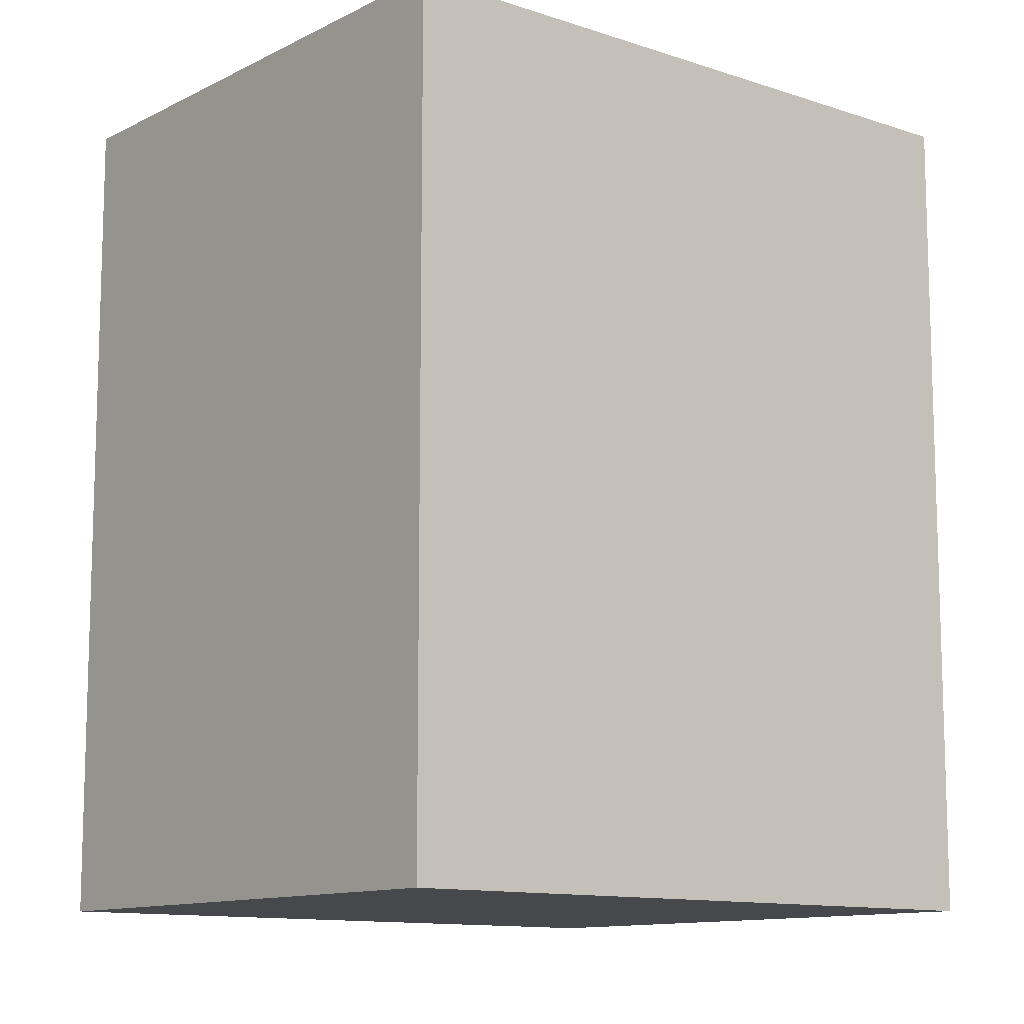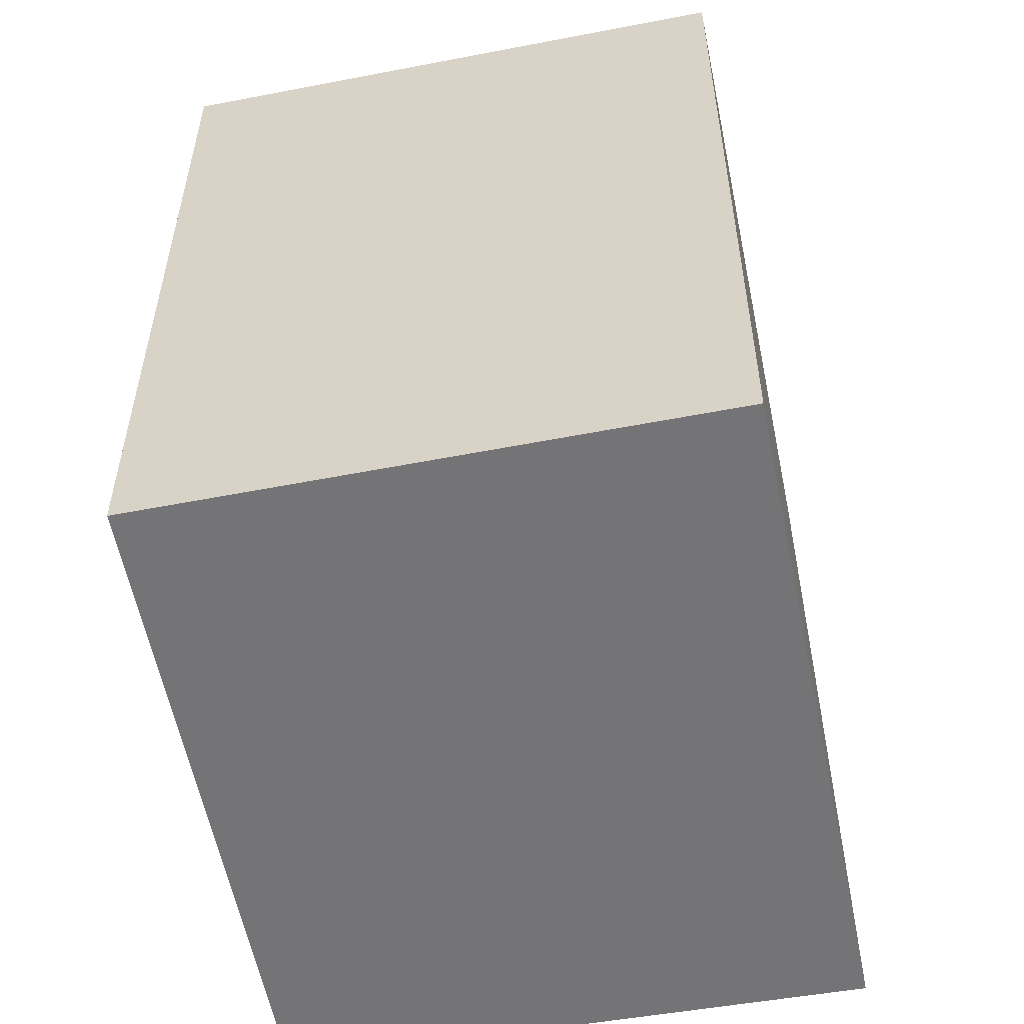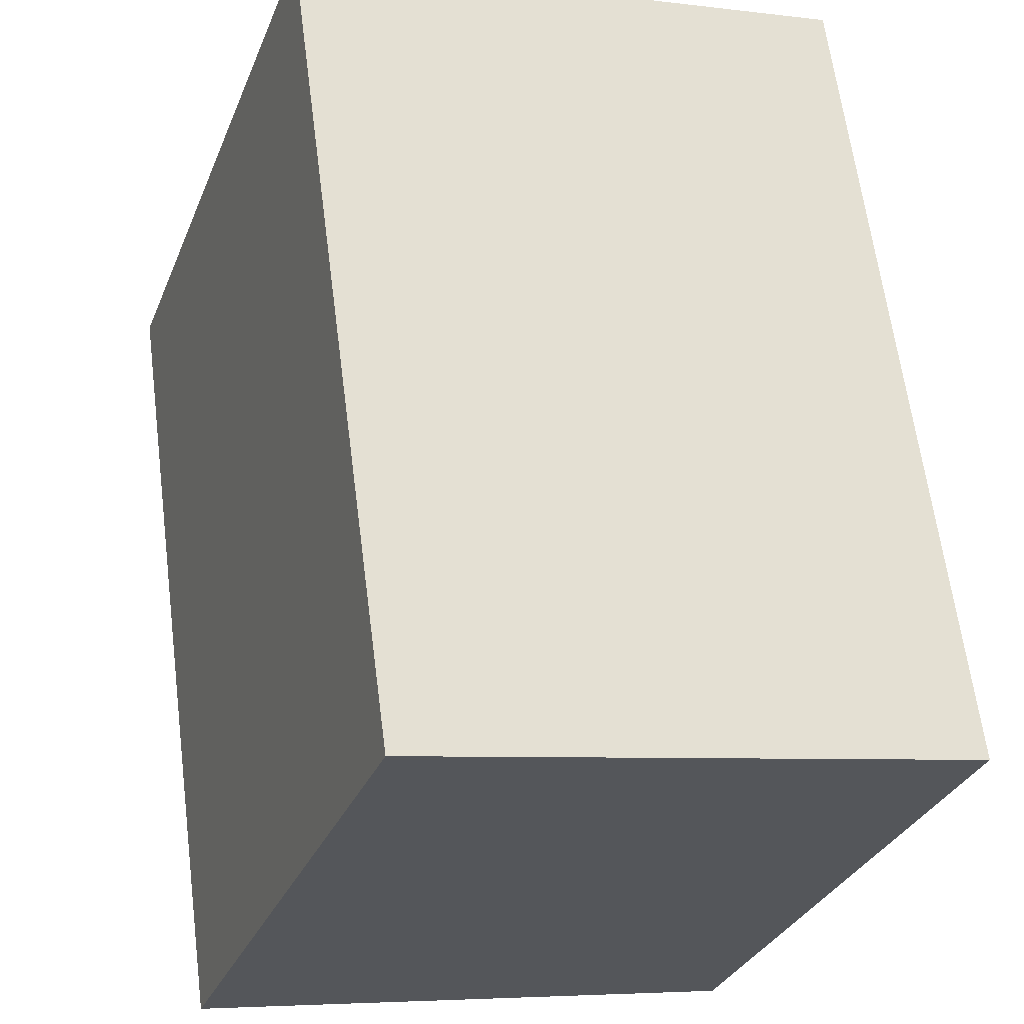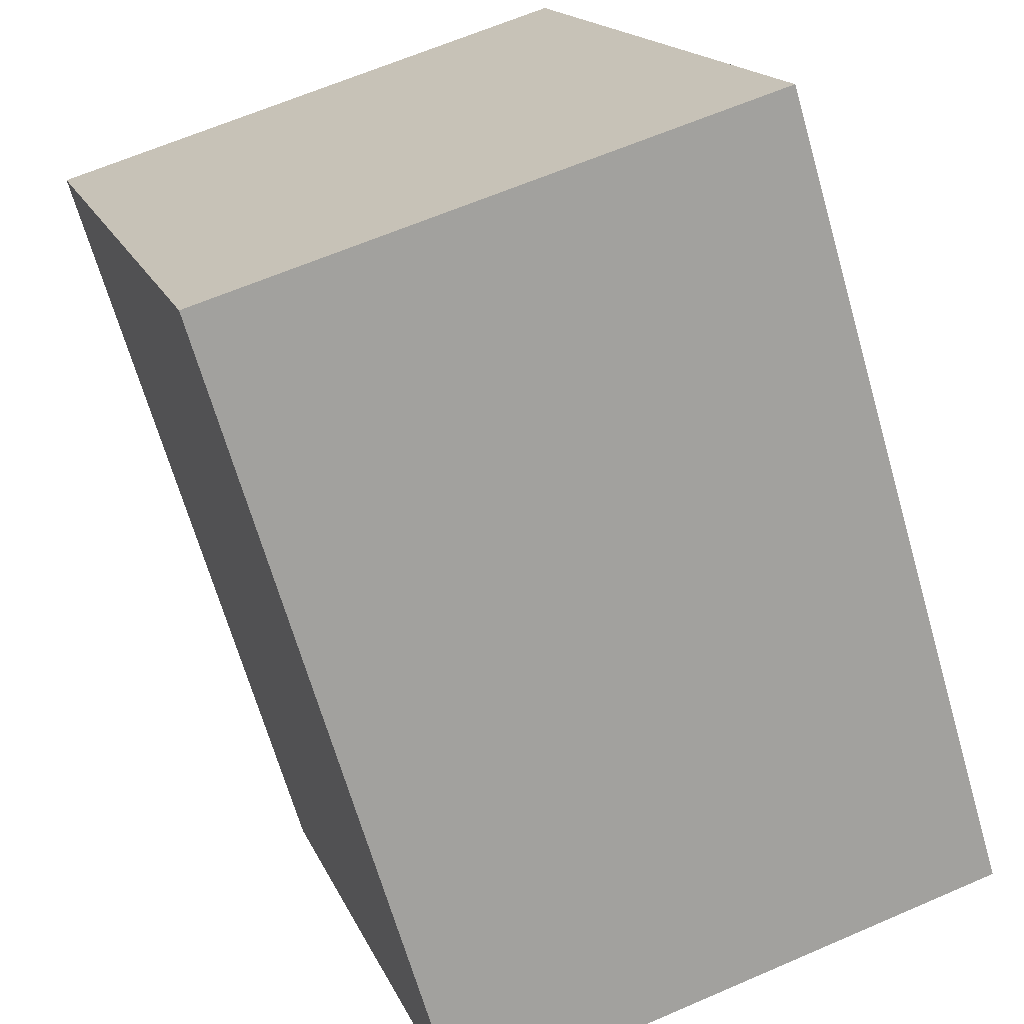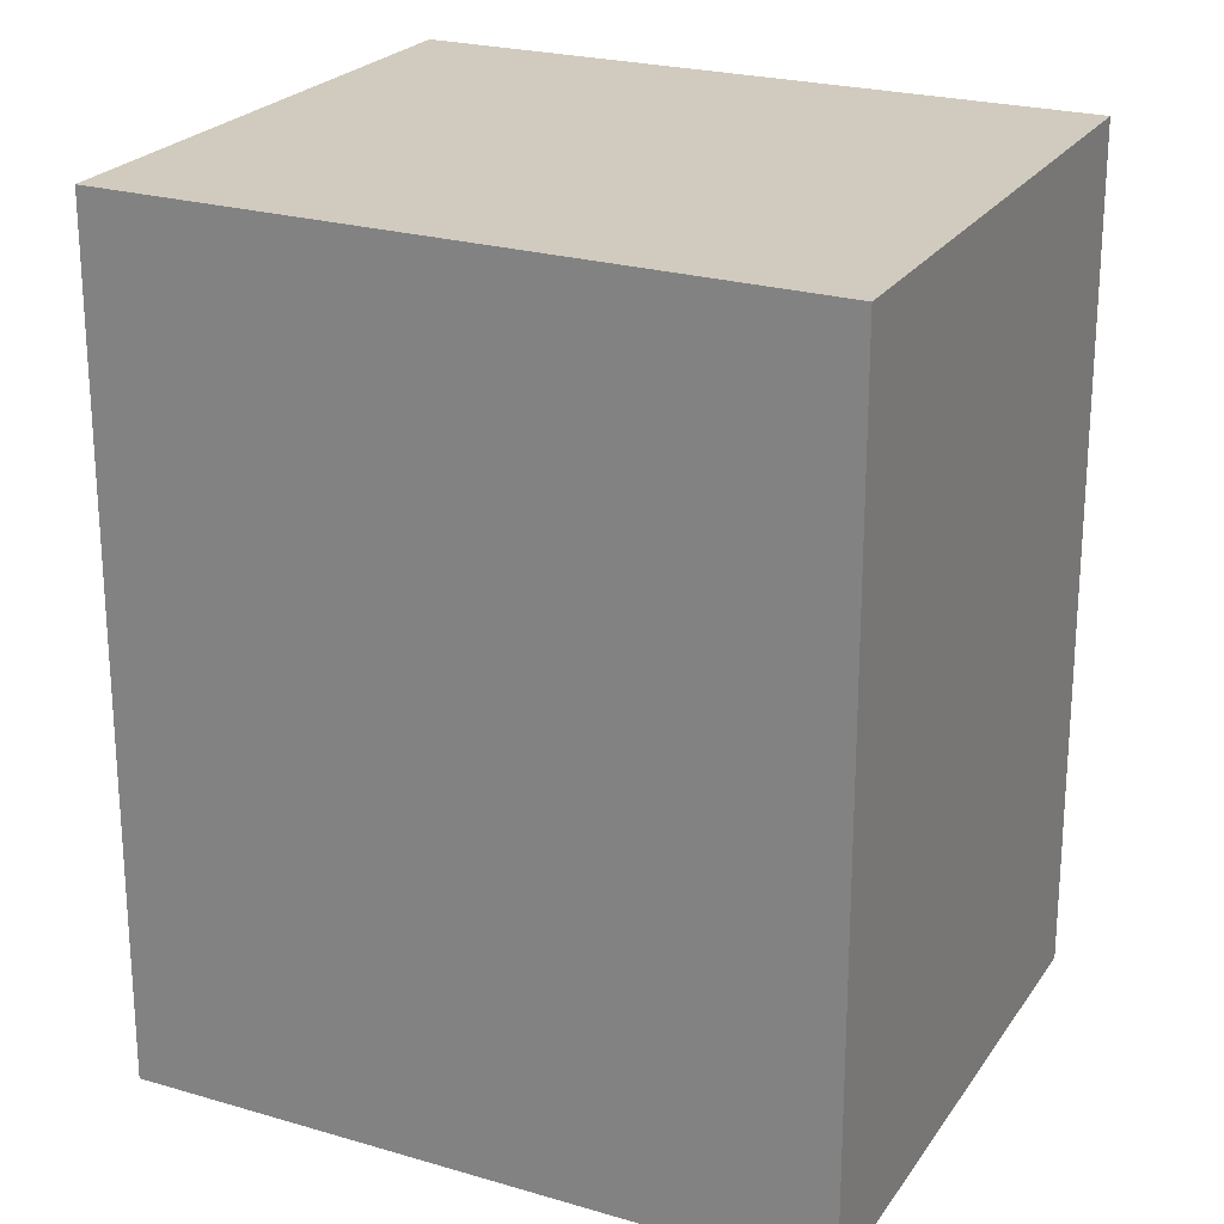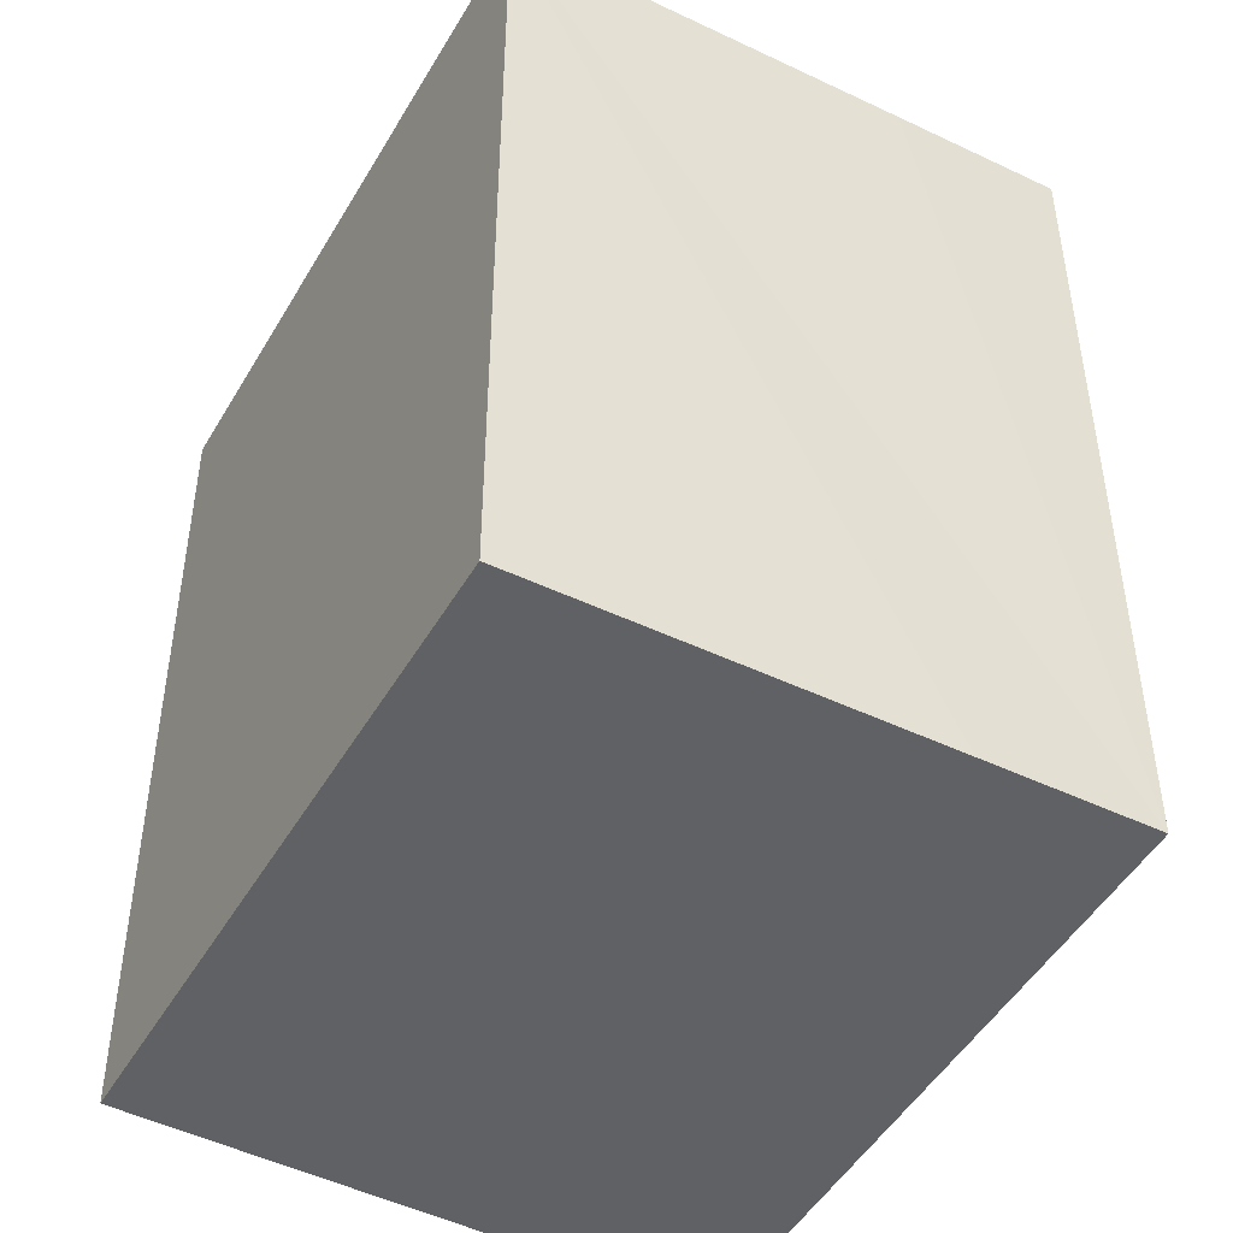
<metadata>
{"format":"obj","ext":"obj","renderer":"f3d","projection":"perspective","resolution":1024,"background":"white","views":[{"elev":-11.5,"azim":31.8,"up":"+Y"},{"elev":-56.3,"azim":-7.4,"up":"+Y"},{"elev":63.2,"azim":172.7,"up":"+Z"},{"elev":-67.7,"azim":16.1,"up":"+Z"},{"elev":23.5,"azim":97.7,"up":"+Y"},{"elev":-47.5,"azim":-47.1,"up":"+Y"}]}
</metadata>
<code>
v  0 2.55 1.561e-16
v  1.512 2.55 -1.676
v  0.638 2.55 -1.951
v  2.331 2.55 -1.418
v  1.651 2.55 0.564
v  1.161 2.55 0.397
v  1.651 -3.454e-17 0.564
v  2.331 8.683e-17 -1.418
v  0.638 1.195e-16 -1.951
v  1.512 1.026e-16 -1.676
v  0 0 0
v  1.161 -2.431e-17 0.397
g defaultobject
f 1 2 3
f 2 1 4
f 4 1 5
f 5 1 6
f 7 4 5
f 4 7 8
f 8 2 4
f 2 8 3
f 3 8 9
f 9 8 10
f 9 1 3
f 1 9 11
f 6 7 5
f 7 6 1
f 7 1 12
f 12 1 11
f 10 11 9
f 11 10 8
f 11 8 7
f 11 7 12

</code>
